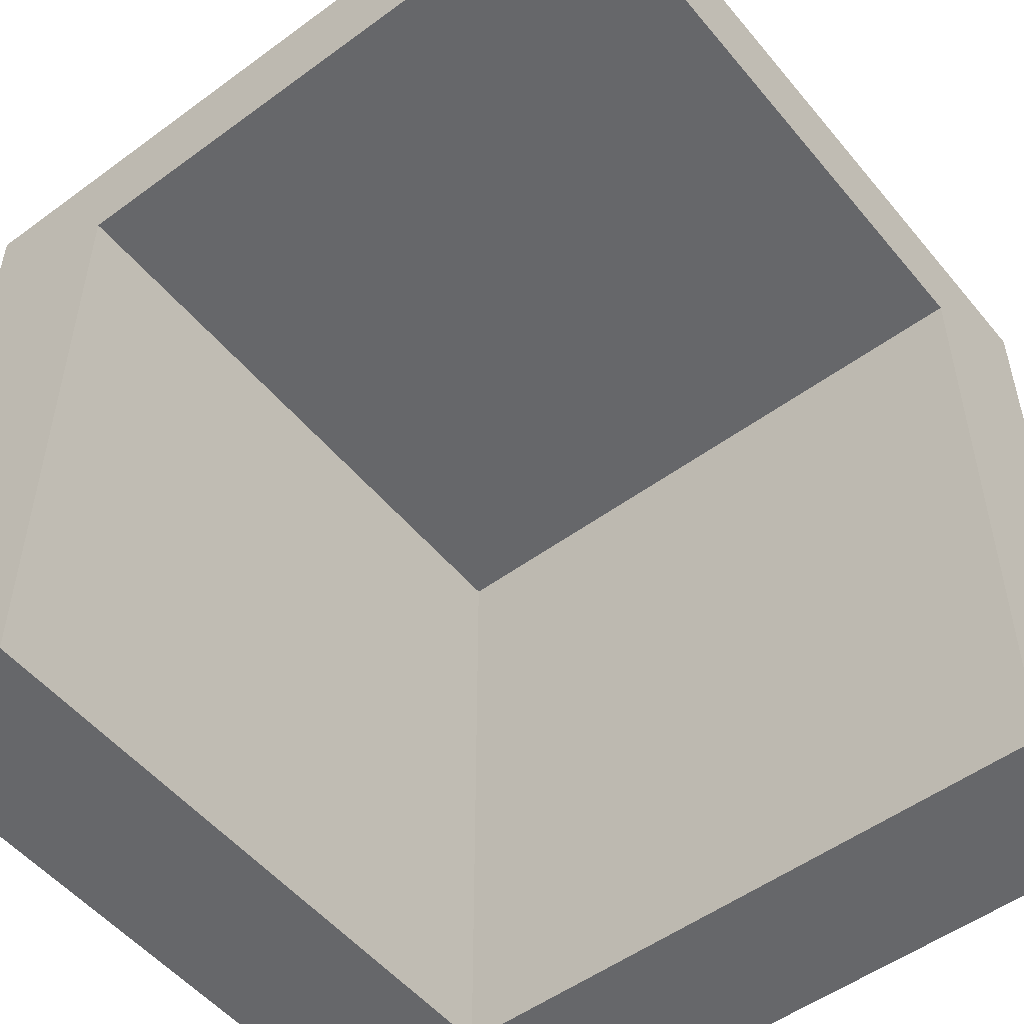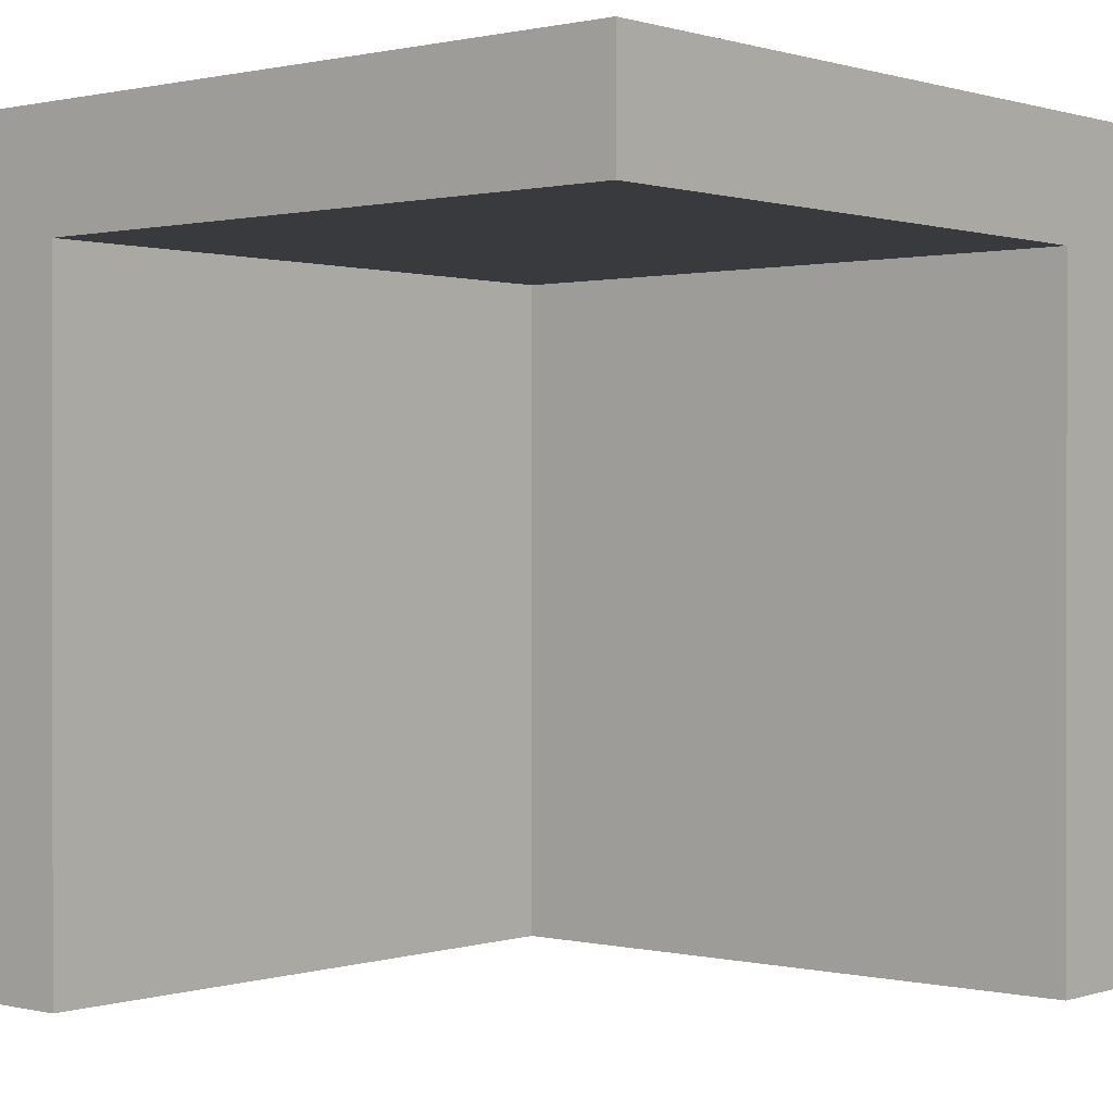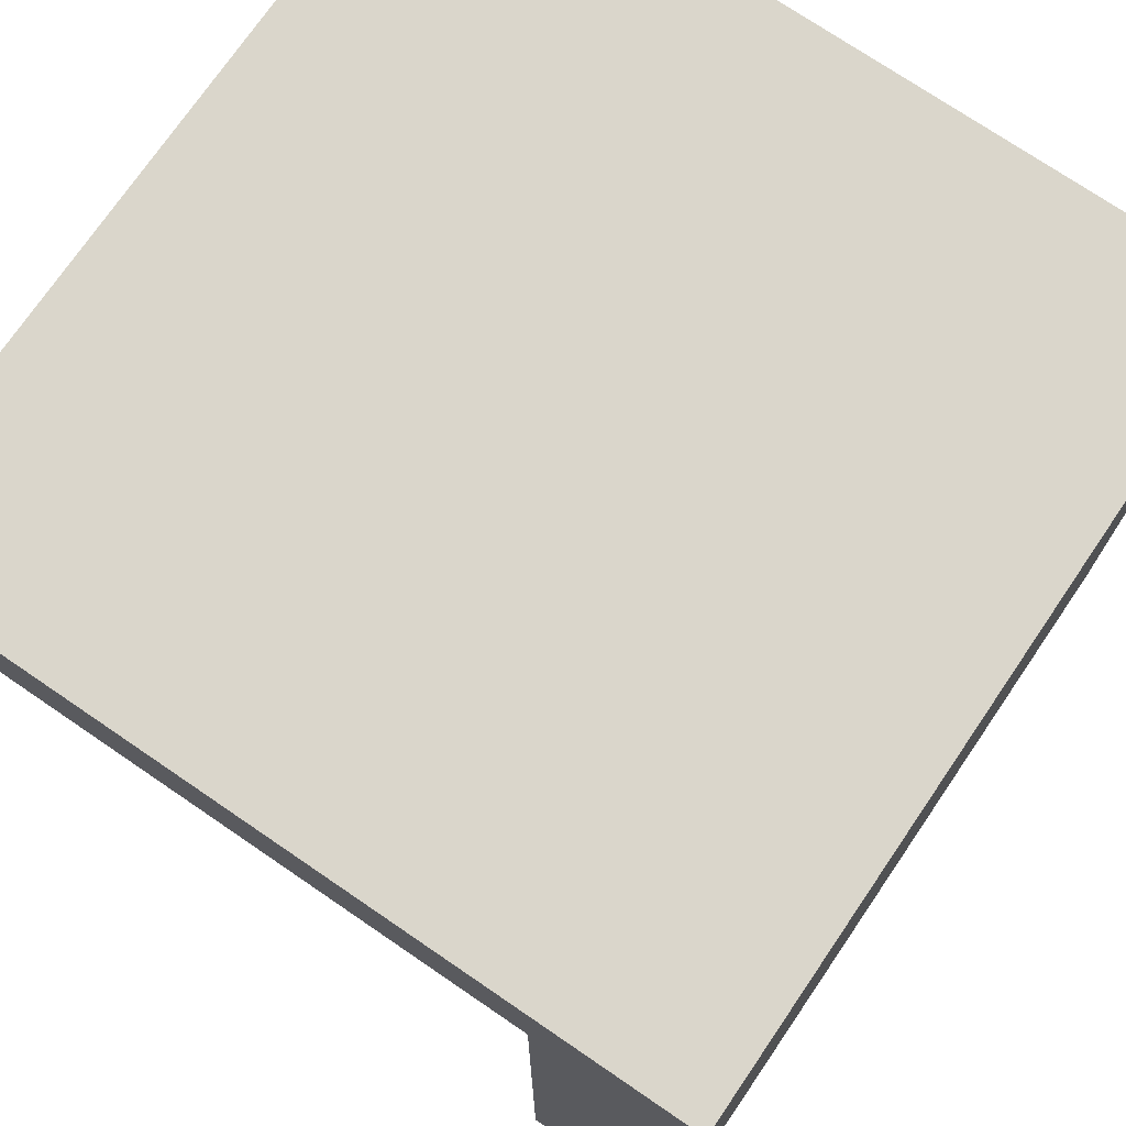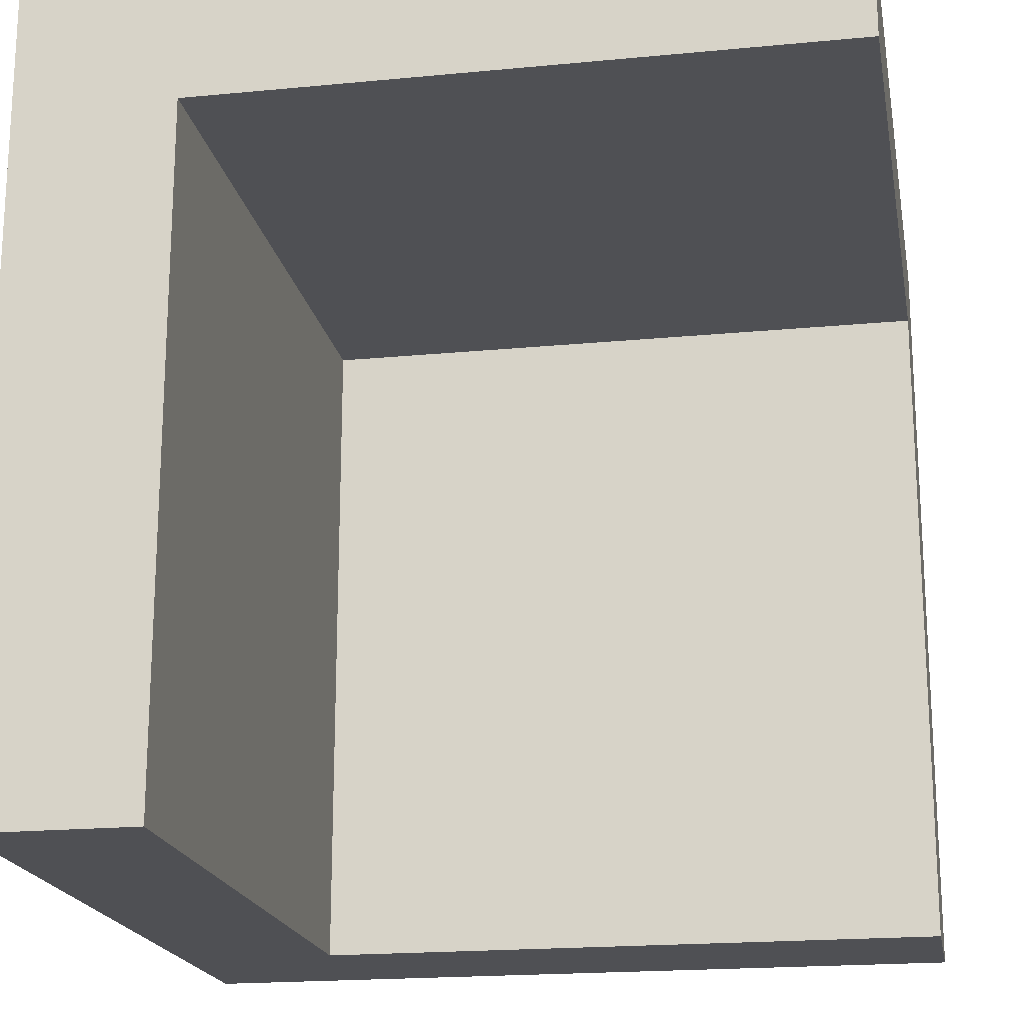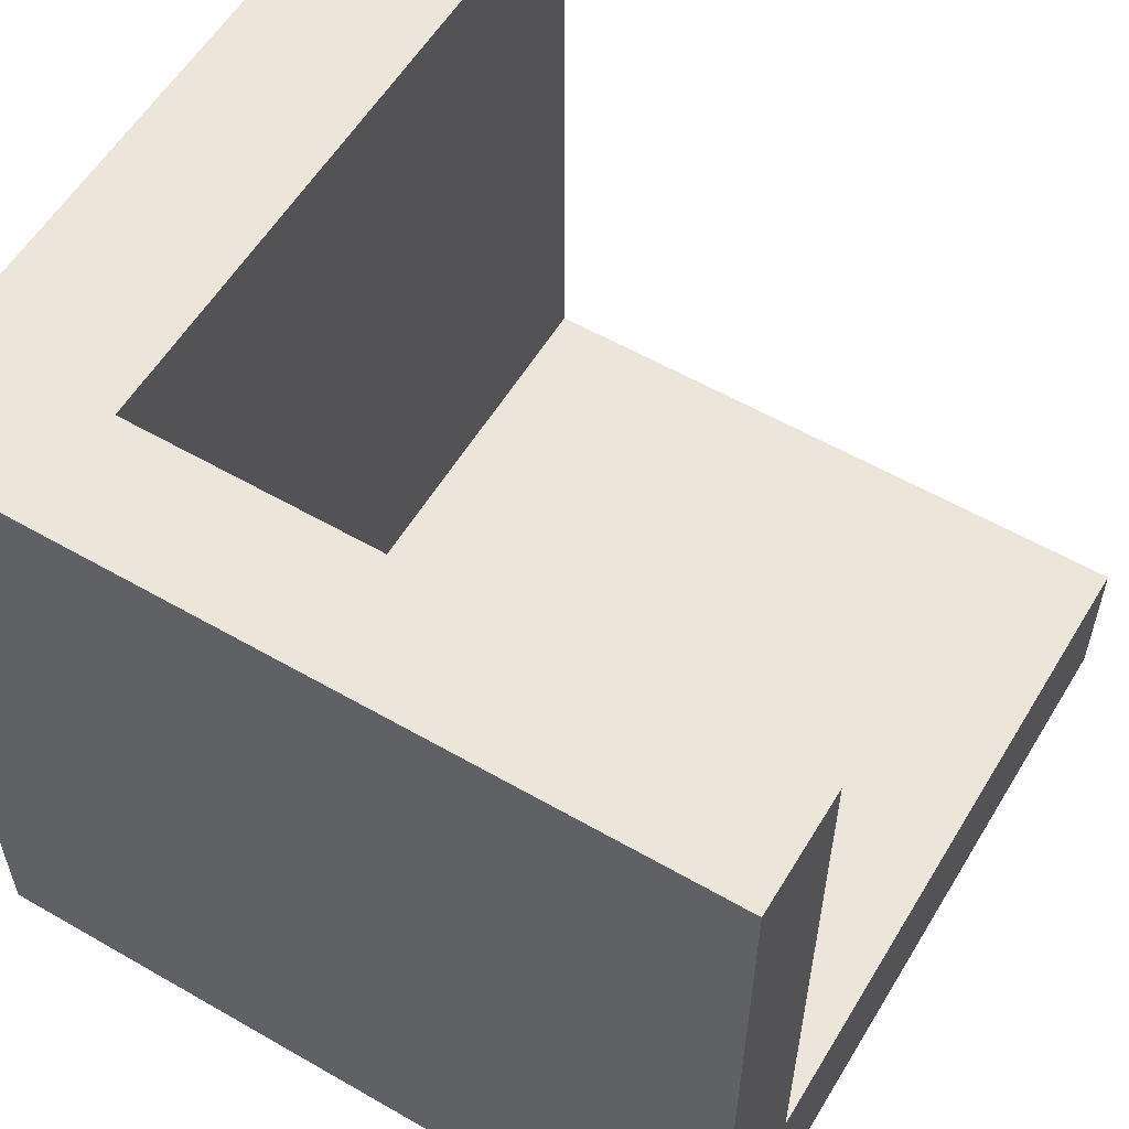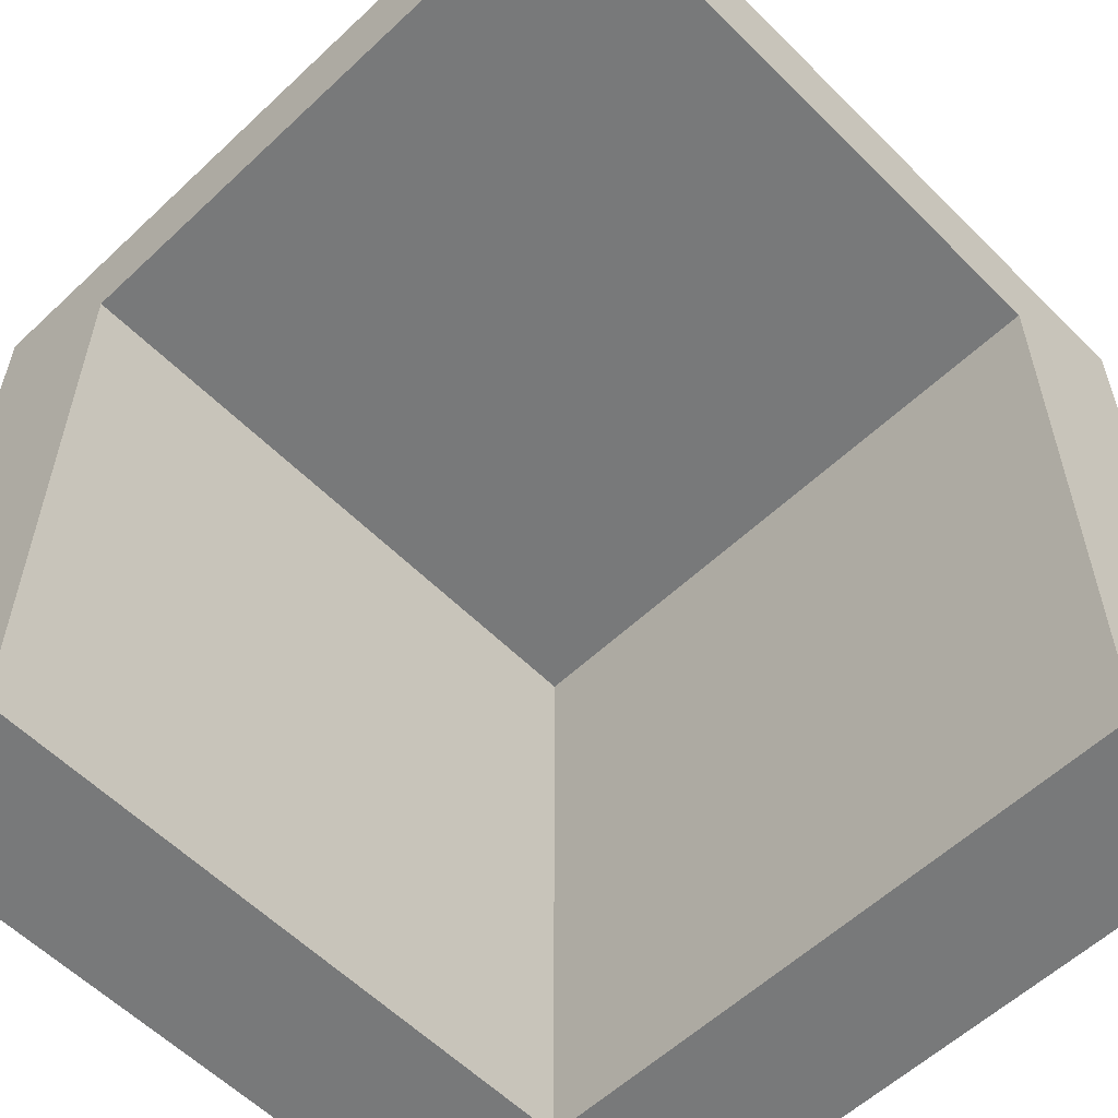
<metadata>
{"format":"obj","ext":"obj","renderer":"f3d","projection":"perspective","resolution":1024,"background":"white","views":[{"elev":-52.1,"azim":-51.6,"up":"+Y"},{"elev":0.5,"azim":-49.4,"up":"+Y"},{"elev":73.7,"azim":34.3,"up":"+Y"},{"elev":-19.2,"azim":-79.7,"up":"+Y"},{"elev":57.4,"azim":-149.1,"up":"+Z"},{"elev":-57.7,"azim":-45.8,"up":"+Y"}]}
</metadata>
<code>
o object_1
v 1 0.8506 0
v 1 0 0
v 0.7994 0 0
v 0.7994 0.8506 0
f 1 2 3 4
o object_2
v 1 0.8506 1
v 0.7994 0.8506 1
v 0.7994 0 1
v 1 0 1
f 5 6 7 8
o object_3
v 0.7994 0 0
v 1 0 0
v 1 0 1
v 0.7994 0 1
f 9 10 11 12
o object_4
v 1 0 0
v 1 0.8506 0
v 1 0.8506 1
v 1 0 1
f 13 14 15 16
o object_5
v 1 0.8506 0
v 0.7994 0.8506 0
v 0.7994 0.8506 1
v 1 0.8506 1
f 17 18 19 20
o object_6
v 0.7994 0.8506 0
v 0.7994 0 0
v 0.7994 0 1
v 0.7994 0.8506 1
f 21 22 23 24
o object_7
v 1 1 0
v 1 0.8506 0
v 0 0.8506 0
v 0 1 0
f 25 26 27 28
o object_8
v 1 1 1
v 0 1 1
v 0 0.8506 1
v 1 0.8506 1
f 29 30 31 32
o object_9
v 0 0.8506 0
v 1 0.8506 0
v 1 0.8506 1
v 0 0.8506 1
f 33 34 35 36
o object_10
v 1 0.8506 0
v 1 1 0
v 1 1 1
v 1 0.8506 1
f 37 38 39 40
o object_11
v 1 1 0
v 0 1 0
v 0 1 1
v 1 1 1
f 41 42 43 44
o object_12
v 0 1 0
v 0 0.8506 0
v 0 0.8506 1
v 0 1 1
f 45 46 47 48
o object_13
v 0.7994 0.8506 0
v 0.7994 0 0
v 0 0 0
v 0 0.8506 0
f 49 50 51 52
o object_14
v 0.7994 0.8506 0.2006
v 0 0.8506 0.2006
v 0 0 0.2006
v 0.7994 0 0.2006
f 53 54 55 56
o object_15
v 0 0 0
v 0.7994 0 0
v 0.7994 0 0.2006
v 0 0 0.2006
f 57 58 59 60
o object_16
v 0.7994 0 0
v 0.7994 0.8506 0
v 0.7994 0.8506 0.2006
v 0.7994 0 0.2006
f 61 62 63 64
o object_17
v 0.7994 0.8506 0
v 0 0.8506 0
v 0 0.8506 0.2006
v 0.7994 0.8506 0.2006
f 65 66 67 68
o object_18
v 0 0.8506 0
v 0 0 0
v 0 0 0.2006
v 0 0.8506 0.2006
f 69 70 71 72

</code>
